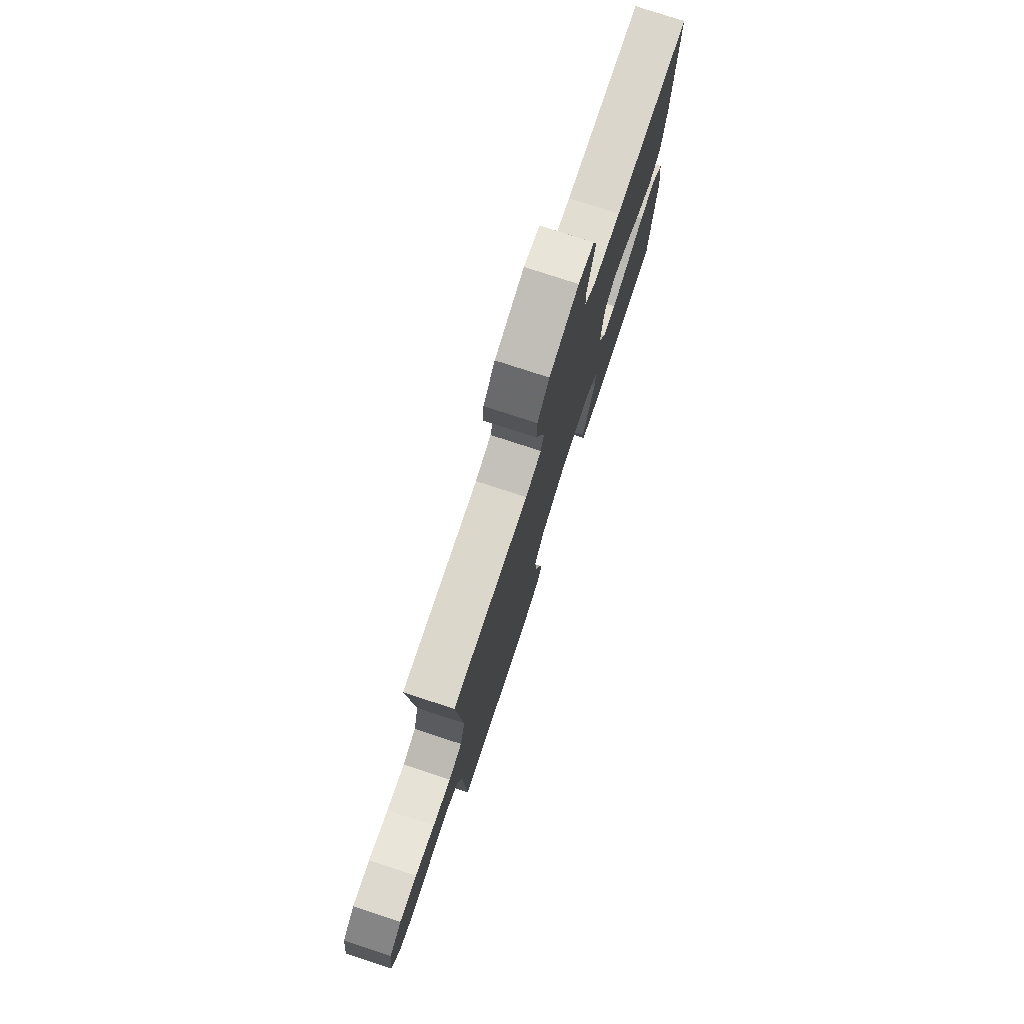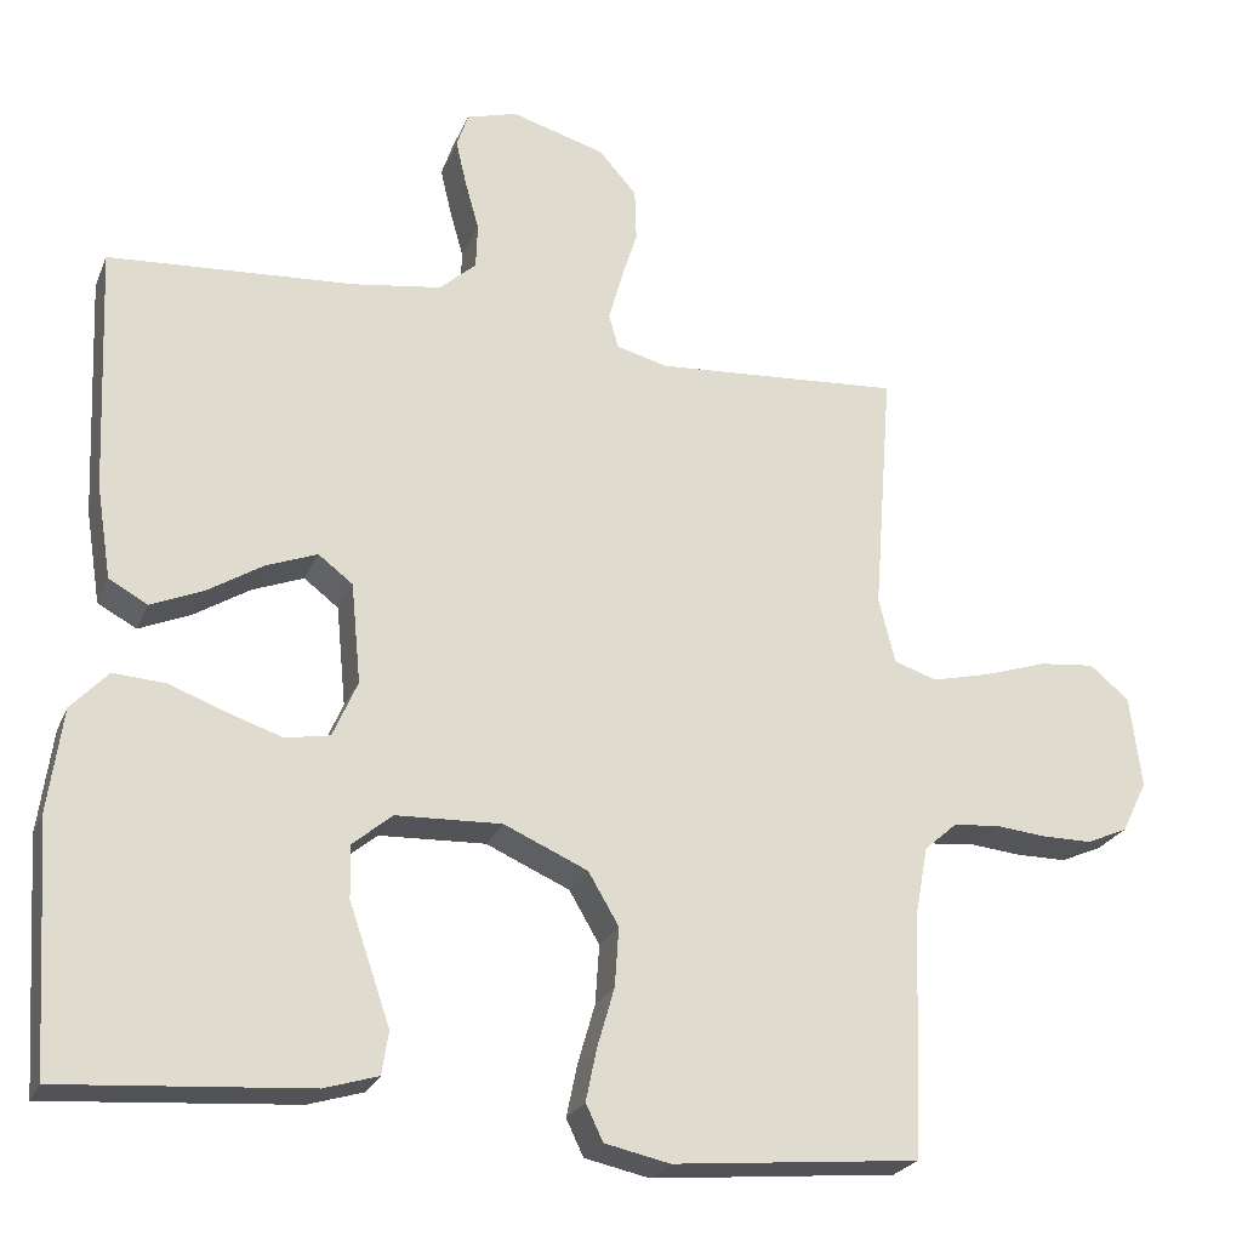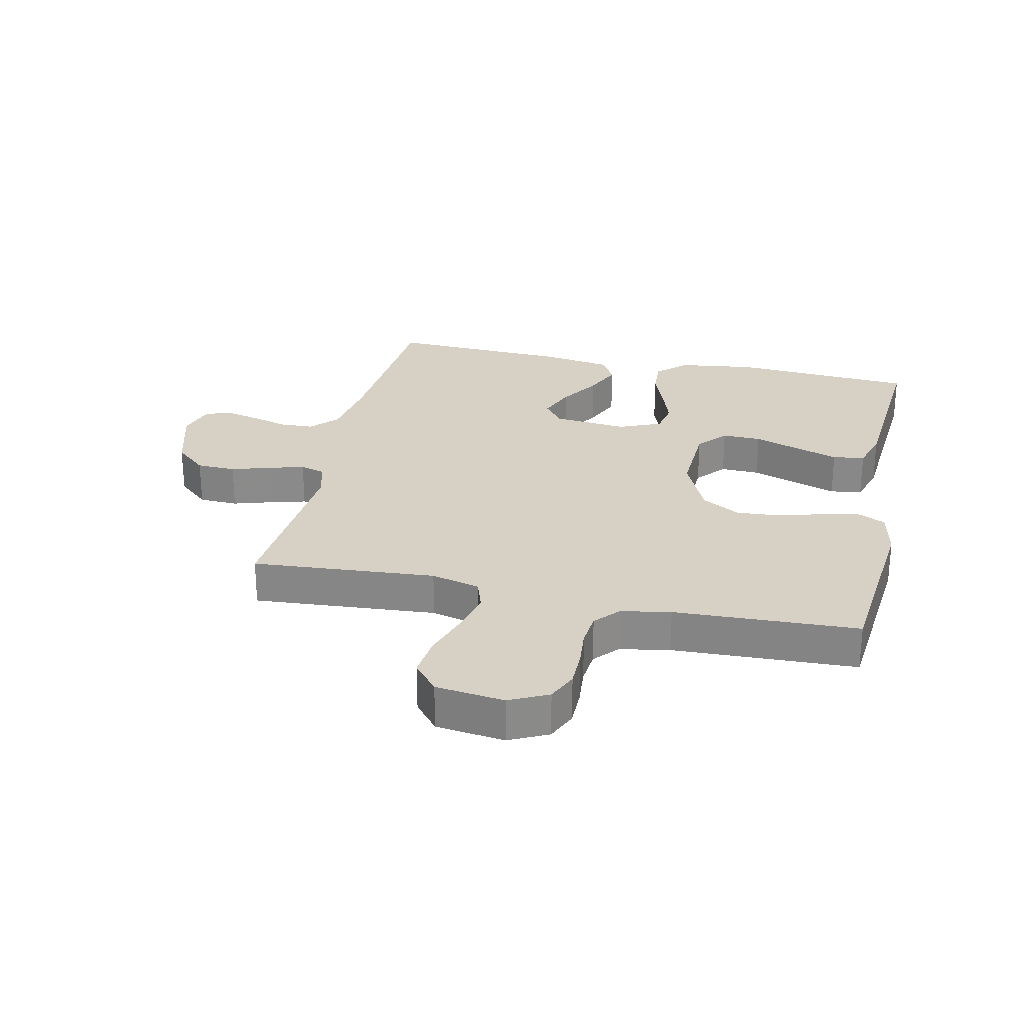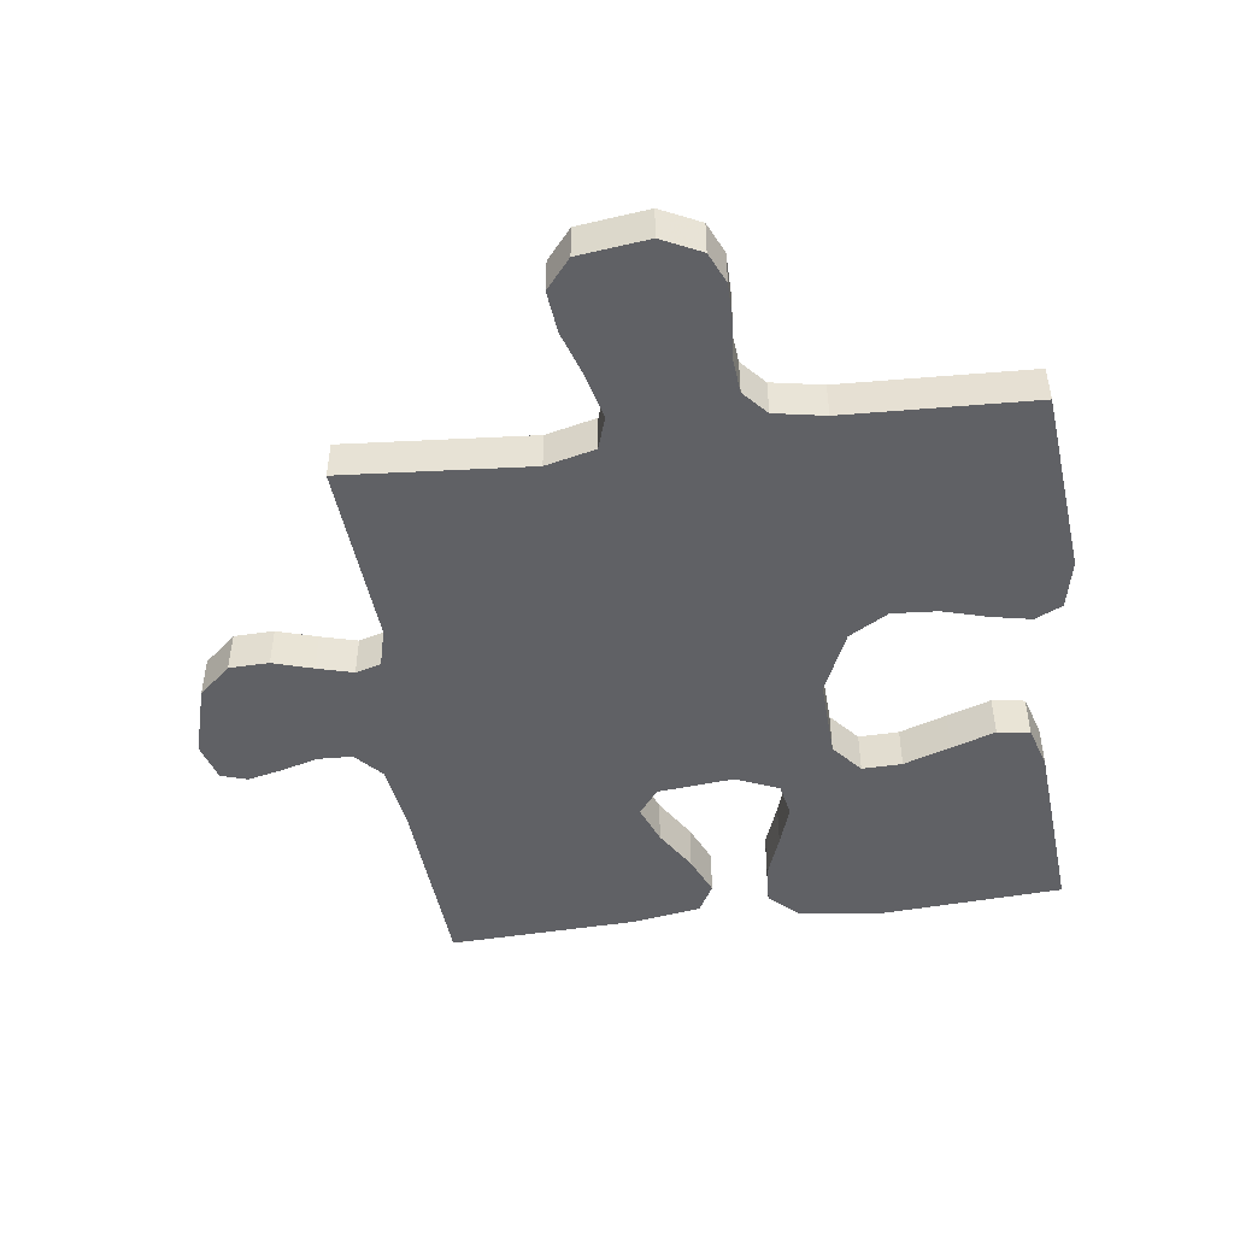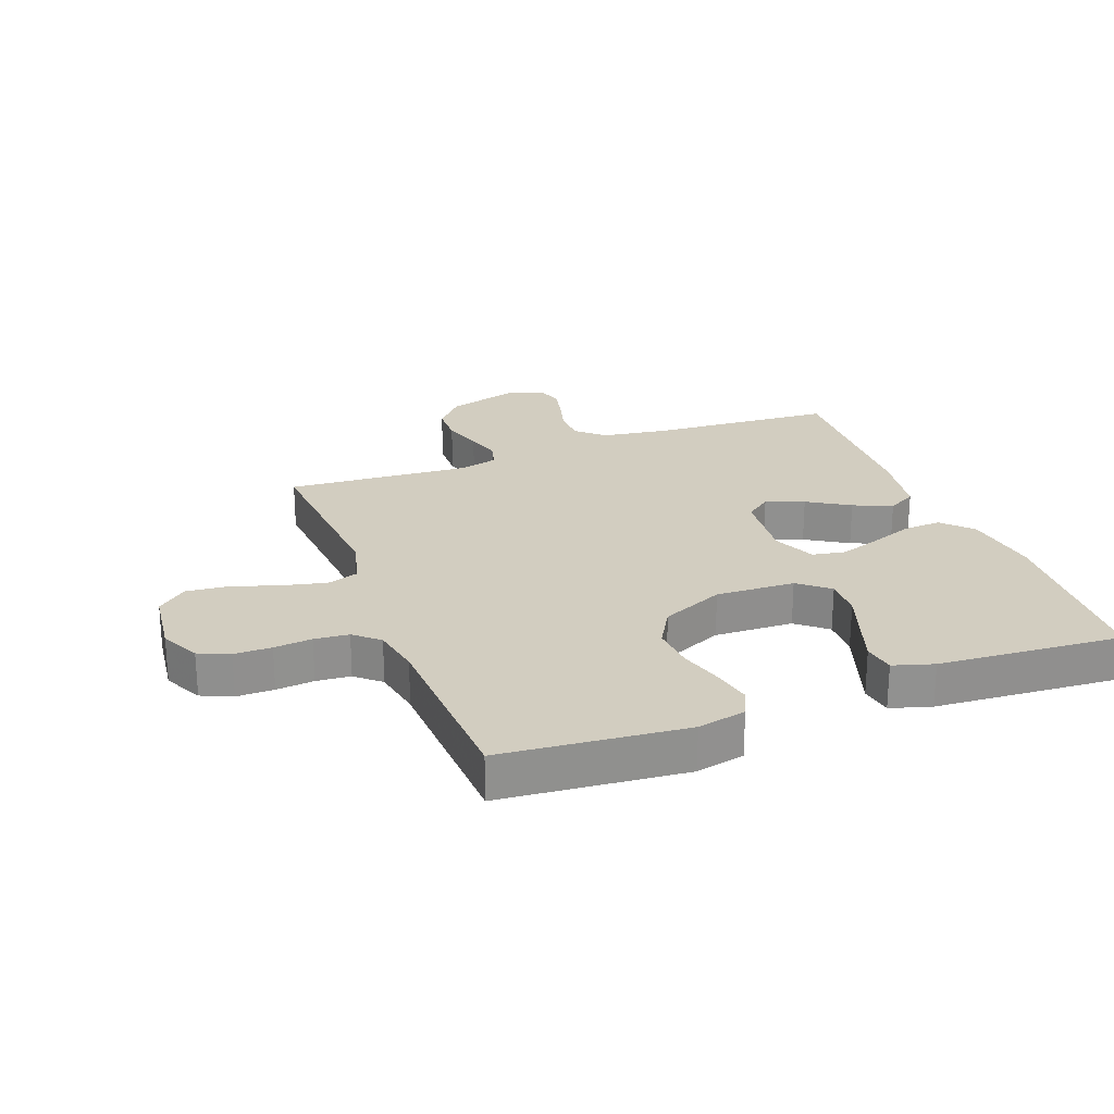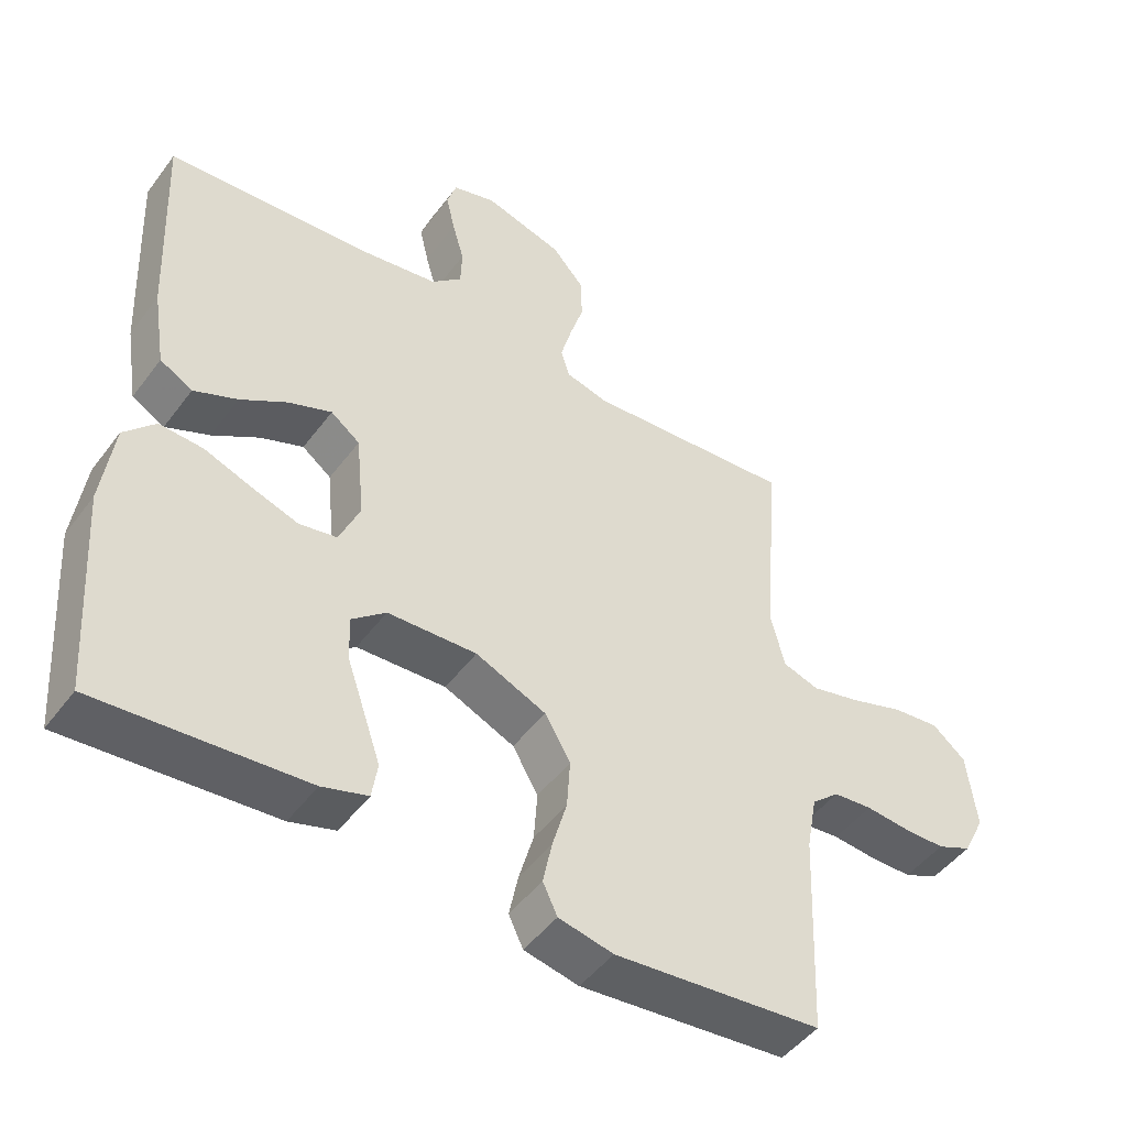
<metadata>
{"format":"obj","ext":"obj","renderer":"f3d","projection":"perspective","resolution":1024,"background":"white","views":[{"elev":77.5,"azim":108.1,"up":"+Z"},{"elev":-24.1,"azim":-18.9,"up":"+Z"},{"elev":26.7,"azim":102.5,"up":"+Y"},{"elev":-47.9,"azim":97.6,"up":"+Y"},{"elev":24.4,"azim":159.2,"up":"+Y"},{"elev":-47.6,"azim":-34.8,"up":"+Z"}]}
</metadata>
<code>
v -0.5 0.07 0.5
v -0.2 0.07 0.52
v -0.092 0.07 0.536
v -0.048 0.07 0.576
v -0.046 0.07 0.631
v -0.063 0.07 0.691
v -0.076 0.07 0.747
v -0.062 0.07 0.789
v 0 0.07 0.807
v 0.114 0.07 0.774
v 0.16 0.07 0.722
v 0.162 0.07 0.658
v 0.142 0.07 0.594
v 0.126 0.07 0.536
v 0.138 0.07 0.495
v 0.2 0.07 0.479
v 0.5 0.07 0.5
v 0.477 0.07 0.2
v 0.497 0.07 0.12
v 0.549 0.07 0.103
v 0.62 0.07 0.12
v 0.697 0.07 0.145
v 0.765 0.07 0.152
v 0.813 0.07 0.112
v 0.827 0.07 0
v 0.796 0.07 -0.063
v 0.746 0.07 -0.085
v 0.685 0.07 -0.085
v 0.623 0.07 -0.079
v 0.567 0.07 -0.084
v 0.527 0.07 -0.119
v 0.512 0.07 -0.2
v 0.5 0.07 -0.5
v 0.2 0.07 -0.528
v 0.121 0.07 -0.511
v 0.1 0.07 -0.467
v 0.113 0.07 -0.404
v 0.134 0.07 -0.331
v 0.139 0.07 -0.259
v 0.102 0.07 -0.196
v 0 0.07 -0.151
v -0.129 0.07 -0.156
v -0.178 0.07 -0.197
v -0.176 0.07 -0.261
v -0.15 0.07 -0.336
v -0.126 0.07 -0.406
v -0.134 0.07 -0.458
v -0.2 0.07 -0.478
v -0.5 0.07 -0.5
v -0.52 0.07 -0.2
v -0.503 0.07 -0.075
v -0.458 0.07 -0.027
v -0.395 0.07 -0.031
v -0.325 0.07 -0.057
v -0.259 0.07 -0.079
v -0.205 0.07 -0.069
v -0.175 0.07 0
v -0.187 0.07 0.122
v -0.229 0.07 0.154
v -0.291 0.07 0.13
v -0.359 0.07 0.088
v -0.422 0.07 0.061
v -0.469 0.07 0.087
v -0.487 0.07 0.2
v -0.5 0 0.5
v -0.2 0 0.52
v -0.092 0 0.536
v -0.048 0 0.576
v -0.046 0 0.631
v -0.063 0 0.691
v -0.076 0 0.747
v -0.062 0 0.789
v 0 0 0.807
v 0.114 0 0.774
v 0.16 0 0.722
v 0.162 0 0.658
v 0.142 0 0.594
v 0.126 0 0.536
v 0.138 0 0.495
v 0.2 0 0.479
v 0.5 0 0.5
v 0.477 0 0.2
v 0.497 0 0.12
v 0.549 0 0.103
v 0.62 0 0.12
v 0.697 0 0.145
v 0.765 0 0.152
v 0.813 0 0.112
v 0.827 0 0
v 0.796 0 -0.063
v 0.746 0 -0.085
v 0.685 0 -0.085
v 0.623 0 -0.079
v 0.567 0 -0.084
v 0.527 0 -0.119
v 0.512 0 -0.2
v 0.5 0 -0.5
v 0.2 0 -0.528
v 0.121 0 -0.511
v 0.1 0 -0.467
v 0.113 0 -0.404
v 0.134 0 -0.331
v 0.139 0 -0.259
v 0.102 0 -0.196
v 0 0 -0.151
v -0.129 0 -0.156
v -0.178 0 -0.197
v -0.176 0 -0.261
v -0.15 0 -0.336
v -0.126 0 -0.406
v -0.134 0 -0.458
v -0.2 0 -0.478
v -0.5 0 -0.5
v -0.52 0 -0.2
v -0.503 0 -0.075
v -0.458 0 -0.027
v -0.395 0 -0.031
v -0.325 0 -0.057
v -0.259 0 -0.079
v -0.205 0 -0.069
v -0.175 0 0
v -0.187 0 0.122
v -0.229 0 0.154
v -0.291 0 0.13
v -0.359 0 0.088
v -0.422 0 0.061
v -0.469 0 0.087
v -0.487 0 0.2
f 63 64 1 2
f 60 61 62 63
f 59 60 63 2
f 58 59 2 3
f 57 58 3 4
f 51 52 53 54
f 51 54 55
f 50 51 55
f 49 50 55 56
f 44 45 46 47
f 44 47 48 49
f 35 36 37 38
f 33 34 35 38
f 32 33 38 39
f 31 32 39 40
f 26 27 28 29
f 26 29 30
f 25 26 30
f 24 25 30
f 21 22 23 24
f 20 21 24 30
f 19 20 30 31
f 16 17 18
f 15 16 18 19
f 10 11 12 13
f 10 13 14
f 9 10 14
f 8 9 14 15
f 5 6 7 8
f 43 44 49 56
f 42 43 56 57
f 41 42 57 4
f 15 19 31 40
f 5 8 15 40
f 4 5 40 41
f 66 65 128 127
f 127 126 125 124
f 66 127 124 123
f 67 66 123 122
f 68 67 122 121
f 118 117 116 115
f 119 118 115
f 119 115 114
f 120 119 114 113
f 111 110 109 108
f 113 112 111 108
f 102 101 100 99
f 102 99 98 97
f 103 102 97 96
f 104 103 96 95
f 93 92 91 90
f 94 93 90
f 94 90 89
f 94 89 88
f 88 87 86 85
f 94 88 85 84
f 95 94 84 83
f 82 81 80
f 83 82 80 79
f 77 76 75 74
f 78 77 74
f 78 74 73
f 79 78 73 72
f 72 71 70 69
f 120 113 108 107
f 121 120 107 106
f 68 121 106 105
f 104 95 83 79
f 104 79 72 69
f 105 104 69 68
f 1 65 66 2
f 2 66 67 3
f 3 67 68 4
f 4 68 69 5
f 5 69 70 6
f 6 70 71 7
f 7 71 72 8
f 8 72 73 9
f 9 73 74 10
f 10 74 75 11
f 11 75 76 12
f 12 76 77 13
f 13 77 78 14
f 14 78 79 15
f 15 79 80 16
f 16 80 81 17
f 17 81 82 18
f 18 82 83 19
f 19 83 84 20
f 20 84 85 21
f 21 85 86 22
f 22 86 87 23
f 23 87 88 24
f 24 88 89 25
f 25 89 90 26
f 26 90 91 27
f 27 91 92 28
f 28 92 93 29
f 29 93 94 30
f 30 94 95 31
f 31 95 96 32
f 32 96 97 33
f 33 97 98 34
f 34 98 99 35
f 35 99 100 36
f 36 100 101 37
f 37 101 102 38
f 38 102 103 39
f 39 103 104 40
f 40 104 105 41
f 41 105 106 42
f 42 106 107 43
f 43 107 108 44
f 44 108 109 45
f 45 109 110 46
f 46 110 111 47
f 47 111 112 48
f 48 112 113 49
f 49 113 114 50
f 50 114 115 51
f 51 115 116 52
f 52 116 117 53
f 53 117 118 54
f 54 118 119 55
f 55 119 120 56
f 56 120 121 57
f 57 121 122 58
f 58 122 123 59
f 59 123 124 60
f 60 124 125 61
f 61 125 126 62
f 62 126 127 63
f 63 127 128 64
f 64 128 65 1

</code>
